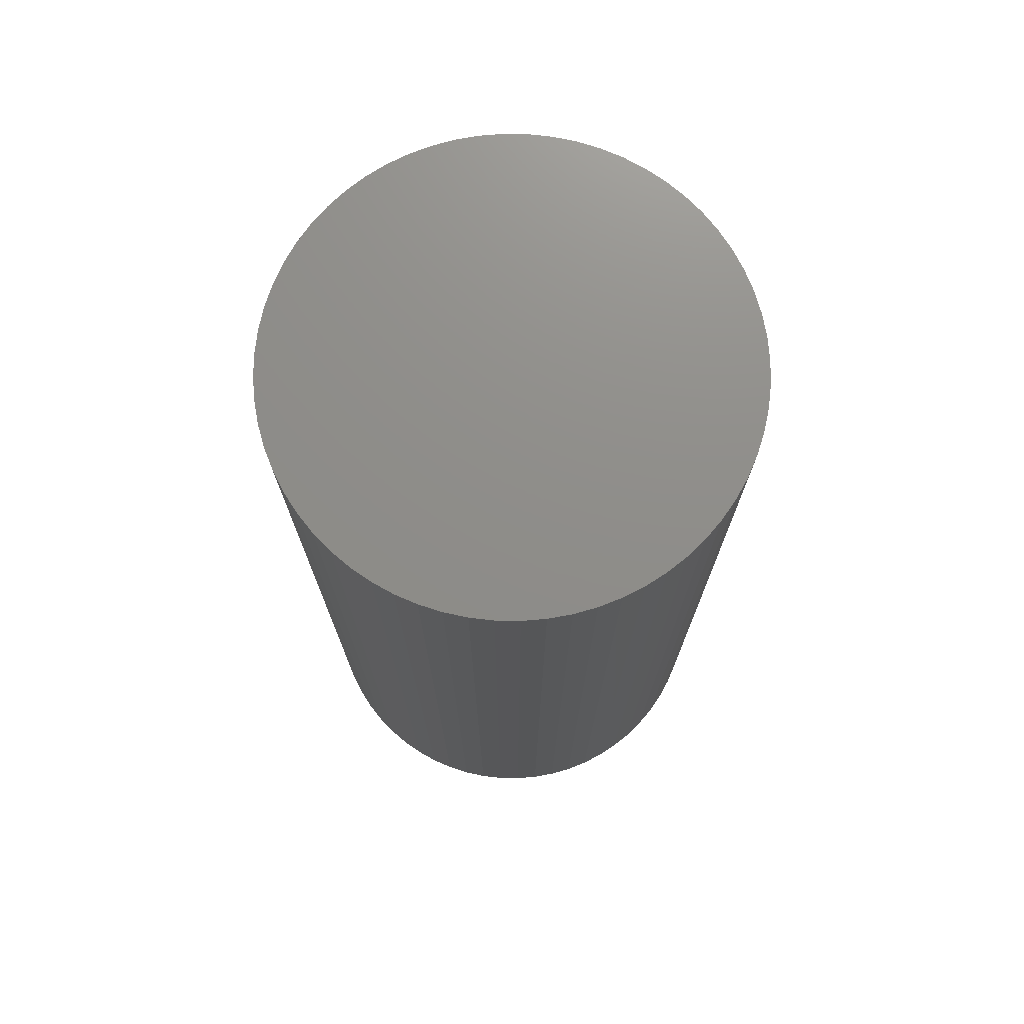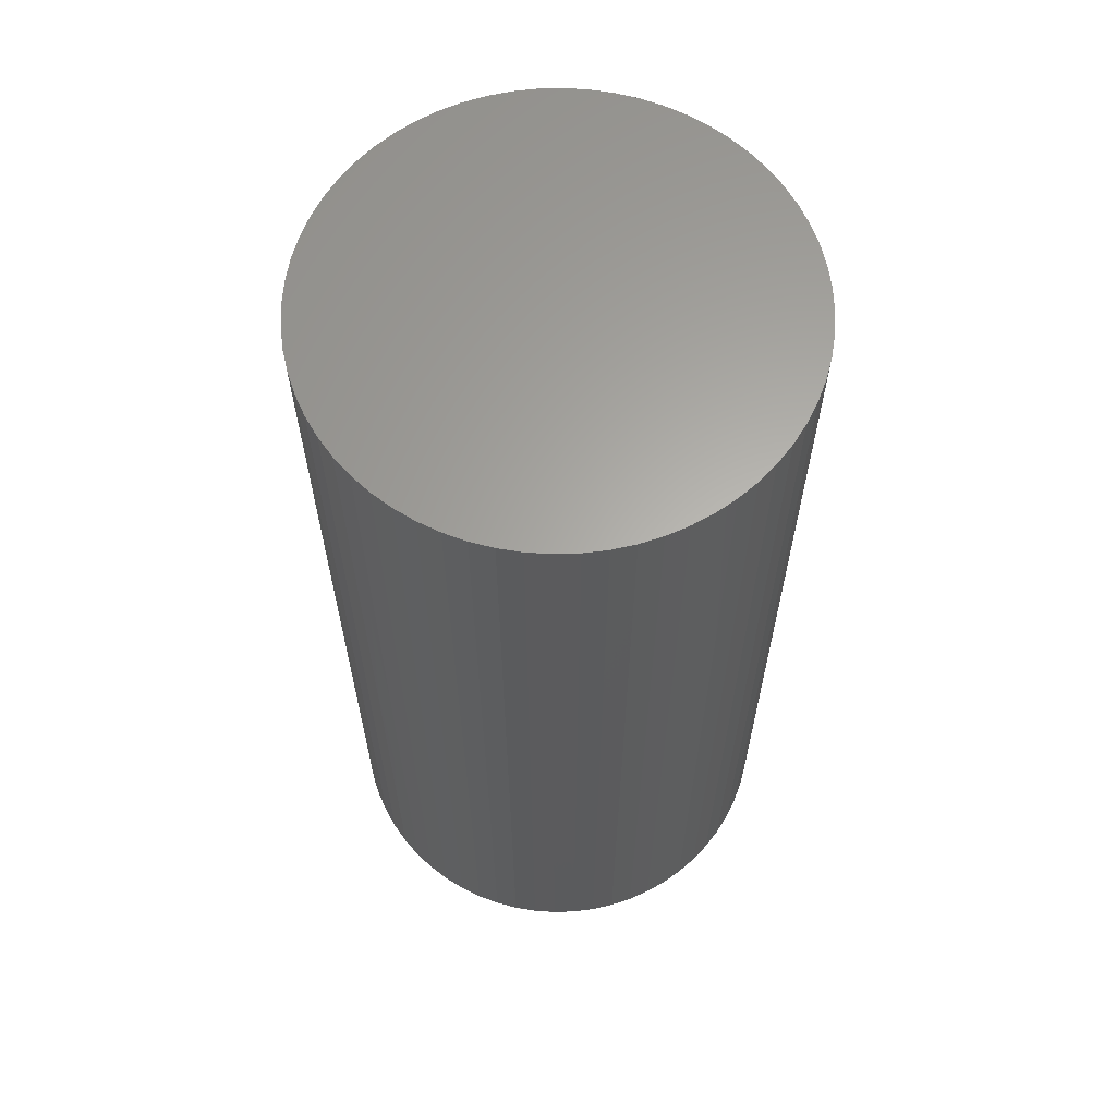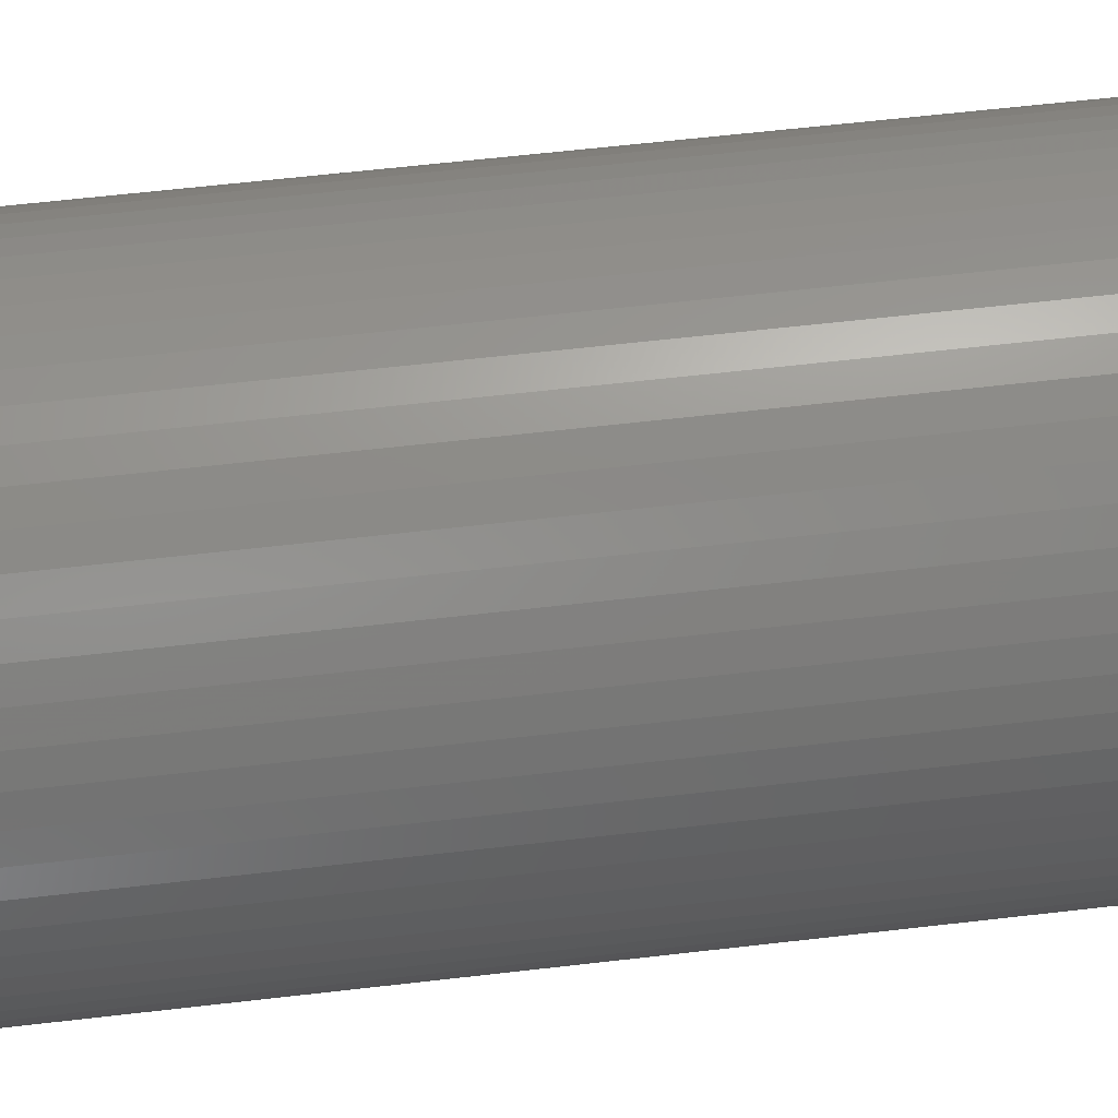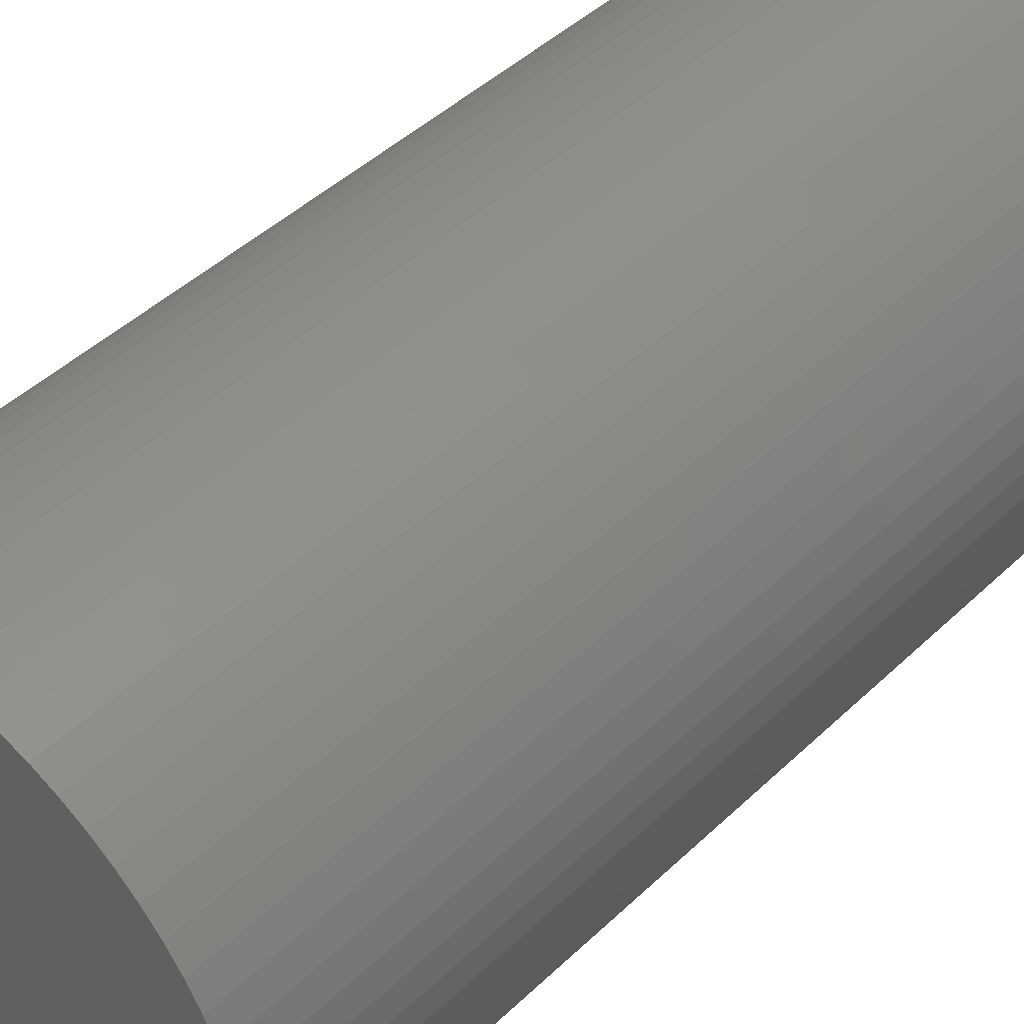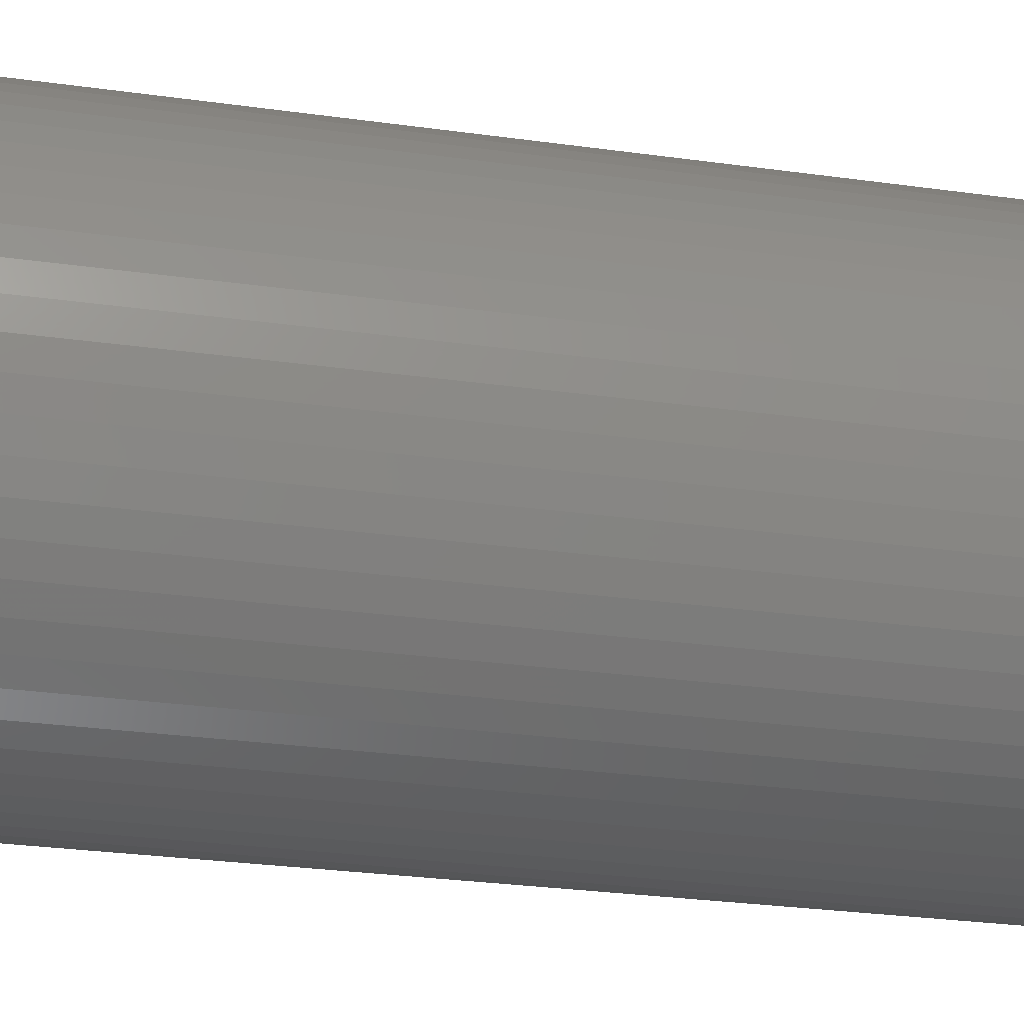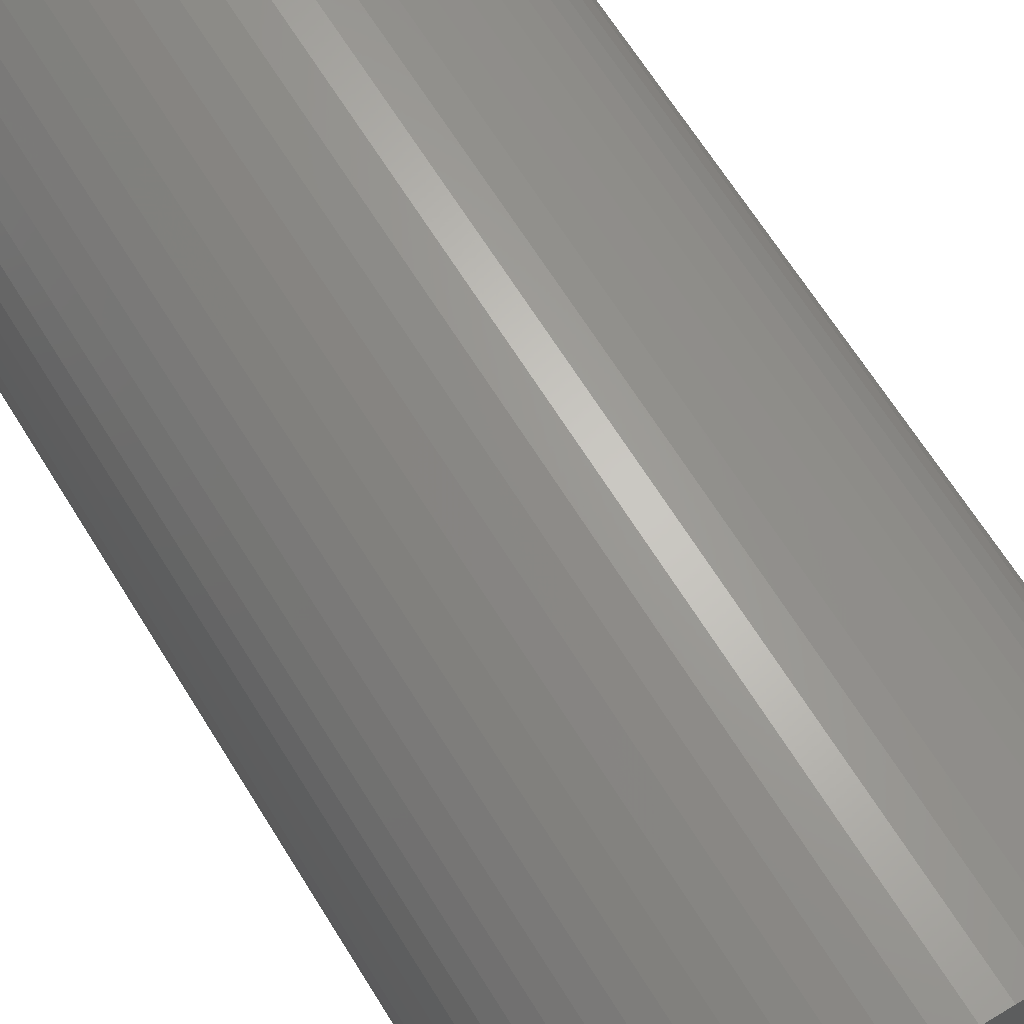
<metadata>
{"format":"stl","ext":"stl","renderer":"f3d","projection":"perspective","resolution":1024,"background":"white","views":[{"elev":73.9,"azim":172.5,"up":"+Z"},{"elev":63.1,"azim":-100.2,"up":"+Z"},{"elev":62.0,"azim":-96.7,"up":"+Y"},{"elev":43.8,"azim":-138.2,"up":"+Y"},{"elev":-28.4,"azim":78.1,"up":"+Y"},{"elev":66.4,"azim":148.2,"up":"+Y"}]}
</metadata>
<code>
# stl→obj: 194 verts, 384 faces
v 8.191 8.487 0
v 8.191 8.487 0.05
v 8.194 8.487 0.05
v 8.194 8.487 0
v 8.191 8.487 0.1
v 8.194 8.487 0.1
v 8.196 8.486 0.1
v 8.196 8.486 0.05
v 8.196 8.486 0
v 8.199 8.486 0.05
v 8.199 8.486 0
v 8.199 8.486 0.1
v 8.201 8.485 0.1
v 8.201 8.485 0.05
v 8.201 8.485 0
v 8.203 8.484 0.05
v 8.203 8.484 0
v 8.203 8.484 0.1
v 8.205 8.483 0.1
v 8.205 8.483 0.05
v 8.205 8.483 0
v 8.207 8.481 0.05
v 8.207 8.481 0
v 8.207 8.481 0.1
v 8.209 8.48 0.1
v 8.209 8.48 0.05
v 8.209 8.48 0
v 8.211 8.478 0.05
v 8.211 8.478 0
v 8.211 8.478 0.1
v 8.212 8.476 0.1
v 8.212 8.476 0.05
v 8.212 8.476 0
v 8.213 8.474 0.05
v 8.213 8.474 0
v 8.213 8.474 0.1
v 8.214 8.472 0.1
v 8.214 8.472 0.05
v 8.214 8.472 0
v 8.215 8.469 0.05
v 8.215 8.469 0
v 8.215 8.469 0.1
v 8.216 8.467 0.1
v 8.216 8.467 0.05
v 8.216 8.467 0
v 8.216 8.464 0.05
v 8.216 8.464 0
v 8.216 8.464 0.1
v 8.216 8.462 0.1
v 8.216 8.462 0.05
v 8.216 8.462 0
v 8.216 8.459 0.05
v 8.216 8.459 0
v 8.216 8.459 0.1
v 8.216 8.457 0.1
v 8.216 8.457 0.05
v 8.216 8.457 0
v 8.215 8.455 0.05
v 8.215 8.455 0
v 8.215 8.455 0.1
v 8.214 8.452 0.1
v 8.214 8.452 0.05
v 8.214 8.452 0
v 8.213 8.45 0.05
v 8.213 8.45 0
v 8.213 8.45 0.1
v 8.212 8.448 0.1
v 8.212 8.448 0.05
v 8.212 8.448 0
v 8.211 8.446 0.05
v 8.211 8.446 0
v 8.211 8.446 0.1
v 8.209 8.444 0.1
v 8.209 8.444 0.05
v 8.209 8.444 0
v 8.207 8.443 0.05
v 8.207 8.443 0
v 8.207 8.443 0.1
v 8.205 8.441 0.1
v 8.205 8.441 0.05
v 8.205 8.441 0
v 8.203 8.44 0.05
v 8.203 8.44 0
v 8.203 8.44 0.1
v 8.201 8.439 0.1
v 8.201 8.439 0.05
v 8.201 8.439 0
v 8.199 8.438 0.05
v 8.199 8.438 0
v 8.199 8.438 0.1
v 8.196 8.437 0.1
v 8.196 8.437 0.05
v 8.196 8.437 0
v 8.194 8.437 0.05
v 8.194 8.437 0
v 8.194 8.437 0.1
v 8.191 8.437 0.1
v 8.191 8.437 0.05
v 8.191 8.437 0
v 8.189 8.437 0.05
v 8.189 8.437 0
v 8.189 8.437 0.1
v 8.186 8.437 0.1
v 8.186 8.437 0.05
v 8.186 8.437 0
v 8.184 8.438 0.05
v 8.184 8.438 0
v 8.184 8.438 0.1
v 8.182 8.439 0.1
v 8.182 8.439 0.05
v 8.182 8.439 0
v 8.18 8.44 0.05
v 8.18 8.44 0
v 8.18 8.44 0.1
v 8.177 8.441 0.1
v 8.177 8.441 0.05
v 8.177 8.441 0
v 8.175 8.443 0.05
v 8.175 8.443 0
v 8.175 8.443 0.1
v 8.174 8.444 0.1
v 8.174 8.444 0.05
v 8.174 8.444 0
v 8.172 8.446 0.05
v 8.172 8.446 0
v 8.172 8.446 0.1
v 8.171 8.448 0.1
v 8.171 8.448 0.05
v 8.171 8.448 0
v 8.169 8.45 0.05
v 8.169 8.45 0
v 8.169 8.45 0.1
v 8.168 8.452 0.1
v 8.168 8.452 0.05
v 8.168 8.452 0
v 8.167 8.455 0.05
v 8.167 8.455 0
v 8.167 8.455 0.1
v 8.167 8.457 0.1
v 8.167 8.457 0.05
v 8.167 8.457 0
v 8.166 8.459 0.05
v 8.166 8.459 0
v 8.166 8.459 0.1
v 8.166 8.462 0.1
v 8.166 8.462 0.05
v 8.166 8.462 0
v 8.166 8.464 0.05
v 8.166 8.464 0
v 8.166 8.464 0.1
v 8.167 8.467 0.1
v 8.167 8.467 0.05
v 8.167 8.467 0
v 8.167 8.469 0.05
v 8.167 8.469 0
v 8.167 8.469 0.1
v 8.168 8.472 0.1
v 8.168 8.472 0.05
v 8.168 8.472 0
v 8.169 8.474 0.05
v 8.169 8.474 0
v 8.169 8.474 0.1
v 8.171 8.476 0.1
v 8.171 8.476 0.05
v 8.171 8.476 0
v 8.172 8.478 0.05
v 8.172 8.478 0
v 8.172 8.478 0.1
v 8.174 8.48 0.1
v 8.174 8.48 0.05
v 8.174 8.48 0
v 8.175 8.481 0.05
v 8.175 8.481 0
v 8.175 8.481 0.1
v 8.177 8.483 0.1
v 8.177 8.483 0.05
v 8.177 8.483 0
v 8.18 8.484 0.05
v 8.18 8.484 0
v 8.18 8.484 0.1
v 8.182 8.485 0.1
v 8.182 8.485 0.05
v 8.182 8.485 0
v 8.191 8.462 0.1
v 8.189 8.487 0.1
v 8.186 8.486 0.1
v 8.184 8.486 0.1
v 8.184 8.486 0.05
v 8.184 8.486 0
v 8.186 8.486 0.05
v 8.186 8.486 0
v 8.189 8.487 0.05
v 8.189 8.487 0
v 8.191 8.462 0
f 1 2 3
f 1 3 4
f 2 5 6
f 2 6 3
f 3 6 7
f 3 7 8
f 4 3 8
f 4 8 9
f 9 8 10
f 9 10 11
f 8 7 12
f 8 12 10
f 10 12 13
f 10 13 14
f 11 10 14
f 11 14 15
f 15 14 16
f 15 16 17
f 14 13 18
f 14 18 16
f 16 18 19
f 16 19 20
f 17 16 20
f 17 20 21
f 21 20 22
f 21 22 23
f 20 19 24
f 20 24 22
f 22 24 25
f 22 25 26
f 23 22 26
f 23 26 27
f 27 26 28
f 27 28 29
f 26 25 30
f 26 30 28
f 28 30 31
f 28 31 32
f 29 28 32
f 29 32 33
f 33 32 34
f 33 34 35
f 32 31 36
f 32 36 34
f 34 36 37
f 34 37 38
f 35 34 38
f 35 38 39
f 39 38 40
f 39 40 41
f 38 37 42
f 38 42 40
f 40 42 43
f 40 43 44
f 41 40 44
f 41 44 45
f 45 44 46
f 45 46 47
f 44 43 48
f 44 48 46
f 46 48 49
f 46 49 50
f 47 46 50
f 47 50 51
f 51 50 52
f 51 52 53
f 50 49 54
f 50 54 52
f 52 54 55
f 52 55 56
f 53 52 56
f 53 56 57
f 57 56 58
f 57 58 59
f 56 55 60
f 56 60 58
f 58 60 61
f 58 61 62
f 59 58 62
f 59 62 63
f 63 62 64
f 63 64 65
f 62 61 66
f 62 66 64
f 64 66 67
f 64 67 68
f 65 64 68
f 65 68 69
f 69 68 70
f 69 70 71
f 68 67 72
f 68 72 70
f 70 72 73
f 70 73 74
f 71 70 74
f 71 74 75
f 75 74 76
f 75 76 77
f 74 73 78
f 74 78 76
f 76 78 79
f 76 79 80
f 77 76 80
f 77 80 81
f 81 80 82
f 81 82 83
f 80 79 84
f 80 84 82
f 82 84 85
f 82 85 86
f 83 82 86
f 83 86 87
f 87 86 88
f 87 88 89
f 86 85 90
f 86 90 88
f 88 90 91
f 88 91 92
f 89 88 92
f 89 92 93
f 93 92 94
f 93 94 95
f 92 91 96
f 92 96 94
f 94 96 97
f 94 97 98
f 95 94 98
f 95 98 99
f 99 98 100
f 99 100 101
f 98 97 102
f 98 102 100
f 100 102 103
f 100 103 104
f 101 100 104
f 101 104 105
f 105 104 106
f 105 106 107
f 104 103 108
f 104 108 106
f 106 108 109
f 106 109 110
f 107 106 110
f 107 110 111
f 111 110 112
f 111 112 113
f 110 109 114
f 110 114 112
f 112 114 115
f 112 115 116
f 113 112 116
f 113 116 117
f 117 116 118
f 117 118 119
f 116 115 120
f 116 120 118
f 118 120 121
f 118 121 122
f 119 118 122
f 119 122 123
f 123 122 124
f 123 124 125
f 122 121 126
f 122 126 124
f 124 126 127
f 124 127 128
f 125 124 128
f 125 128 129
f 129 128 130
f 129 130 131
f 128 127 132
f 128 132 130
f 130 132 133
f 130 133 134
f 131 130 134
f 131 134 135
f 135 134 136
f 135 136 137
f 134 133 138
f 134 138 136
f 136 138 139
f 136 139 140
f 137 136 140
f 137 140 141
f 141 140 142
f 141 142 143
f 140 139 144
f 140 144 142
f 142 144 145
f 142 145 146
f 143 142 146
f 143 146 147
f 147 146 148
f 147 148 149
f 146 145 150
f 146 150 148
f 148 150 151
f 148 151 152
f 149 148 152
f 149 152 153
f 153 152 154
f 153 154 155
f 152 151 156
f 152 156 154
f 154 156 157
f 154 157 158
f 155 154 158
f 155 158 159
f 159 158 160
f 159 160 161
f 158 157 162
f 158 162 160
f 160 162 163
f 160 163 164
f 161 160 164
f 161 164 165
f 165 164 166
f 165 166 167
f 164 163 168
f 164 168 166
f 166 168 169
f 166 169 170
f 167 166 170
f 167 170 171
f 171 170 172
f 171 172 173
f 170 169 174
f 170 174 172
f 172 174 175
f 172 175 176
f 173 172 176
f 173 176 177
f 177 176 178
f 177 178 179
f 176 175 180
f 176 180 178
f 178 180 181
f 178 181 182
f 179 178 182
f 179 182 183
f 7 6 184
f 7 184 12
f 5 185 184
f 5 184 6
f 186 187 184
f 186 184 185
f 181 180 184
f 181 184 187
f 175 174 184
f 175 184 180
f 169 168 184
f 169 184 174
f 163 162 184
f 163 184 168
f 157 156 184
f 157 184 162
f 151 150 184
f 151 184 156
f 145 144 184
f 145 184 150
f 139 138 184
f 139 184 144
f 133 132 184
f 133 184 138
f 127 126 184
f 127 184 132
f 121 120 184
f 121 184 126
f 115 114 184
f 115 184 120
f 109 108 184
f 109 184 114
f 103 102 184
f 103 184 108
f 97 96 184
f 97 184 102
f 91 90 184
f 91 184 96
f 85 84 184
f 85 184 90
f 79 78 184
f 79 184 84
f 73 72 184
f 73 184 78
f 67 66 184
f 67 184 72
f 61 60 184
f 61 184 66
f 55 54 184
f 55 184 60
f 49 48 184
f 49 184 54
f 43 42 184
f 43 184 48
f 37 36 184
f 37 184 42
f 31 30 184
f 31 184 36
f 25 24 184
f 25 184 30
f 19 18 184
f 19 184 24
f 13 12 184
f 13 184 18
f 183 182 188
f 183 188 189
f 182 181 187
f 182 187 188
f 188 187 186
f 188 186 190
f 189 188 190
f 189 190 191
f 191 190 192
f 191 192 193
f 190 186 185
f 190 185 192
f 192 185 5
f 192 5 2
f 193 192 2
f 193 2 1
f 1 4 194
f 1 194 193
f 9 11 194
f 9 194 4
f 15 17 194
f 15 194 11
f 21 23 194
f 21 194 17
f 27 29 194
f 27 194 23
f 33 35 194
f 33 194 29
f 39 41 194
f 39 194 35
f 45 47 194
f 45 194 41
f 51 53 194
f 51 194 47
f 57 59 194
f 57 194 53
f 63 65 194
f 63 194 59
f 69 71 194
f 69 194 65
f 75 77 194
f 75 194 71
f 81 83 194
f 81 194 77
f 87 89 194
f 87 194 83
f 93 95 194
f 93 194 89
f 99 101 194
f 99 194 95
f 105 107 194
f 105 194 101
f 111 113 194
f 111 194 107
f 117 119 194
f 117 194 113
f 123 125 194
f 123 194 119
f 129 131 194
f 129 194 125
f 135 137 194
f 135 194 131
f 141 143 194
f 141 194 137
f 147 149 194
f 147 194 143
f 153 155 194
f 153 194 149
f 159 161 194
f 159 194 155
f 165 167 194
f 165 194 161
f 171 173 194
f 171 194 167
f 177 179 194
f 177 194 173
f 183 189 194
f 183 194 179
f 191 193 194
f 191 194 189

</code>
